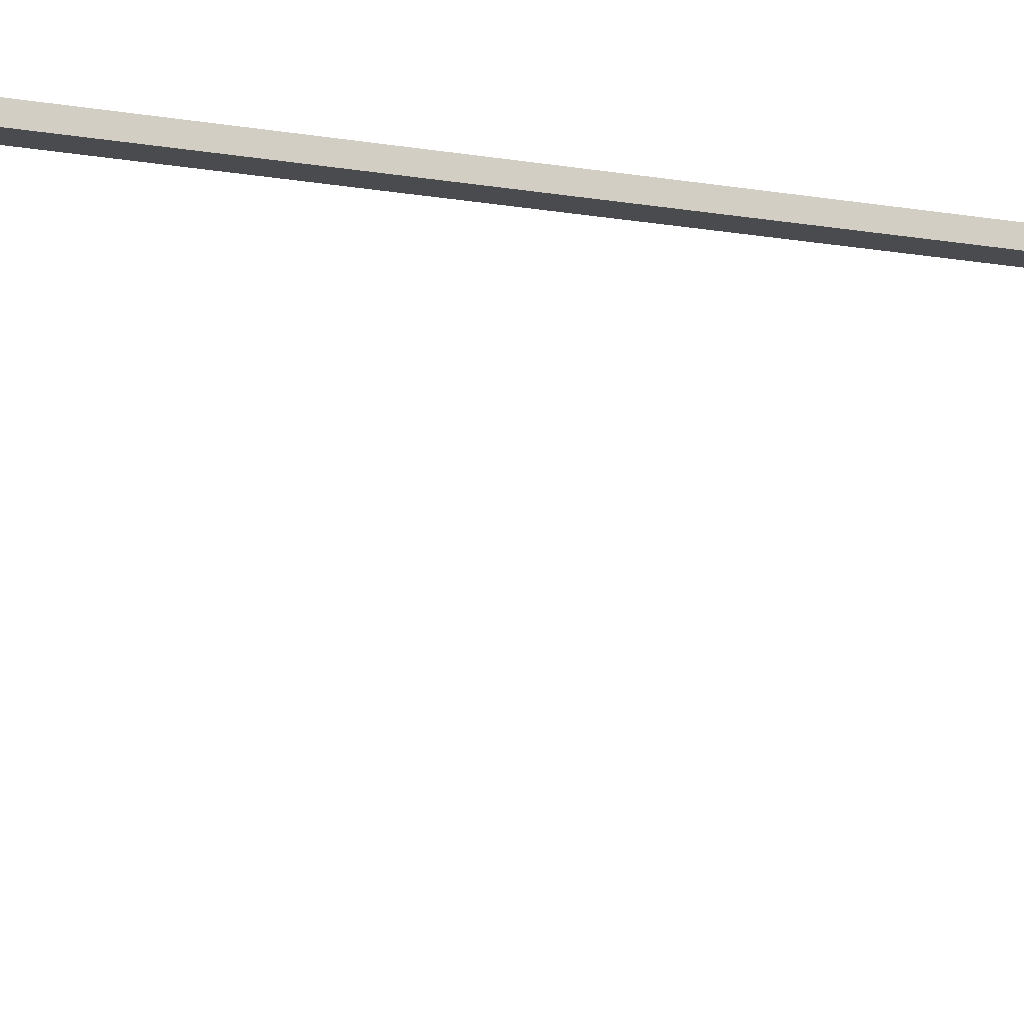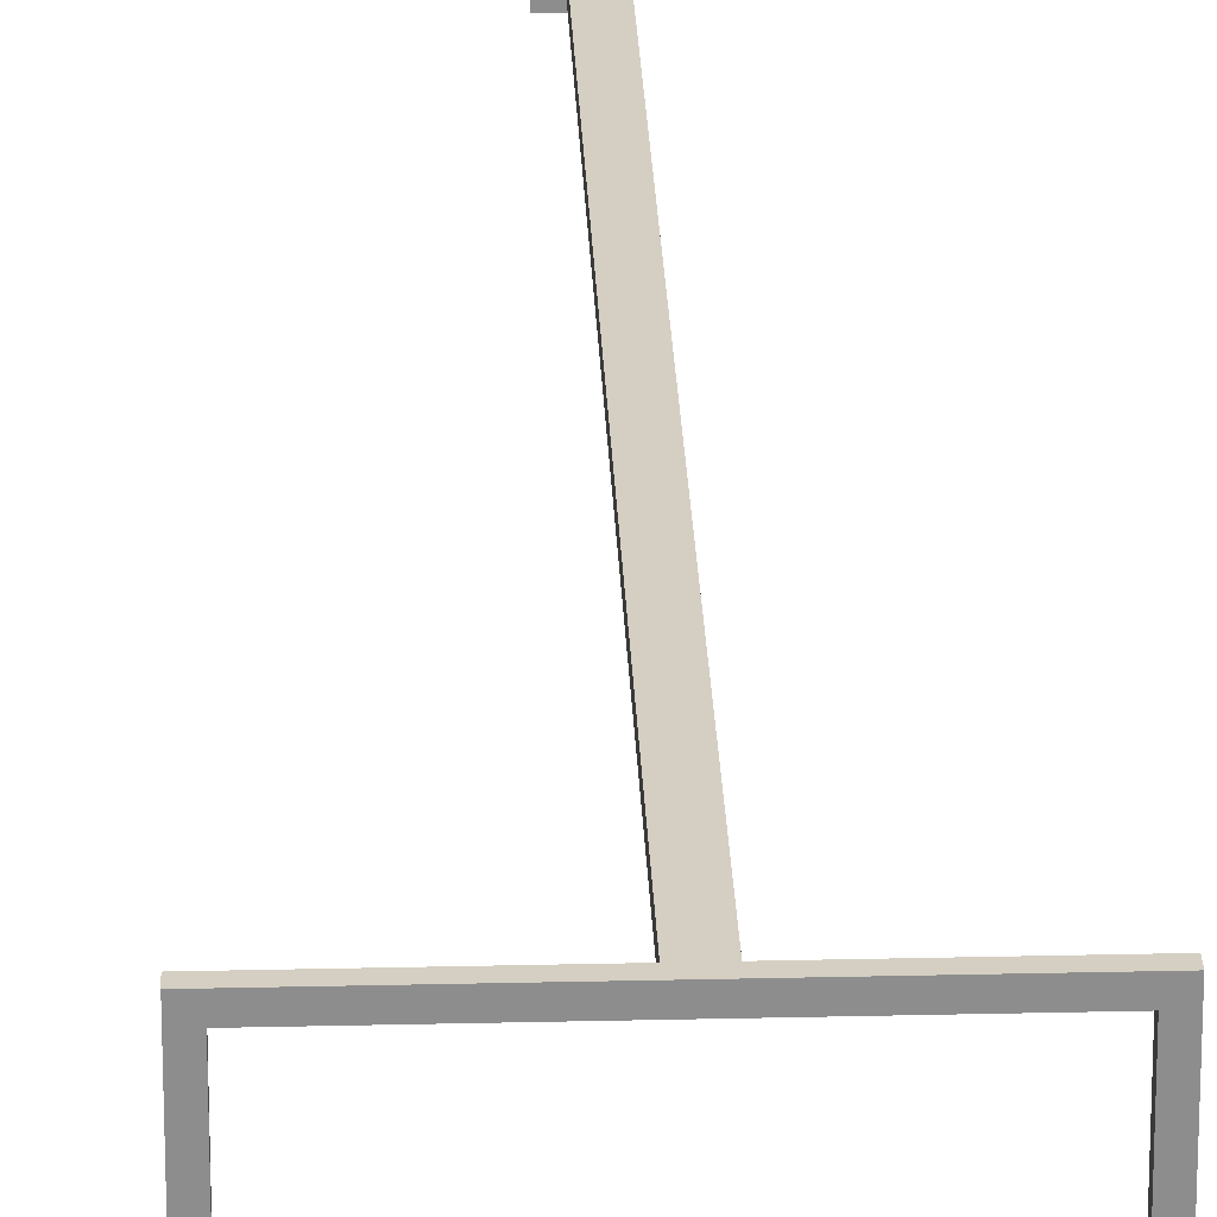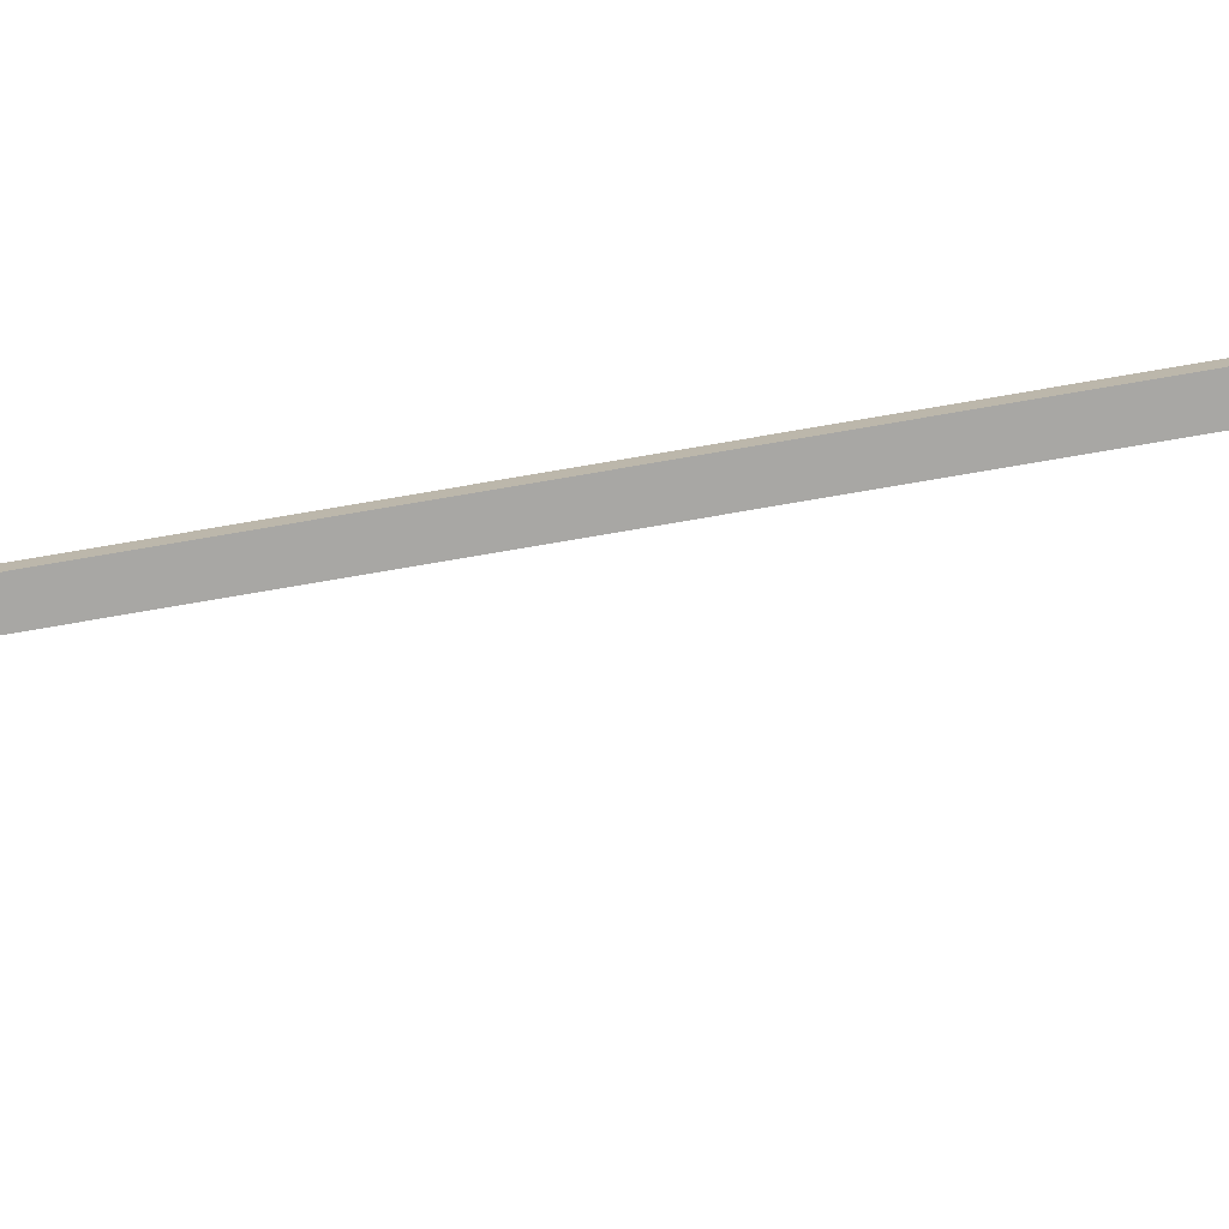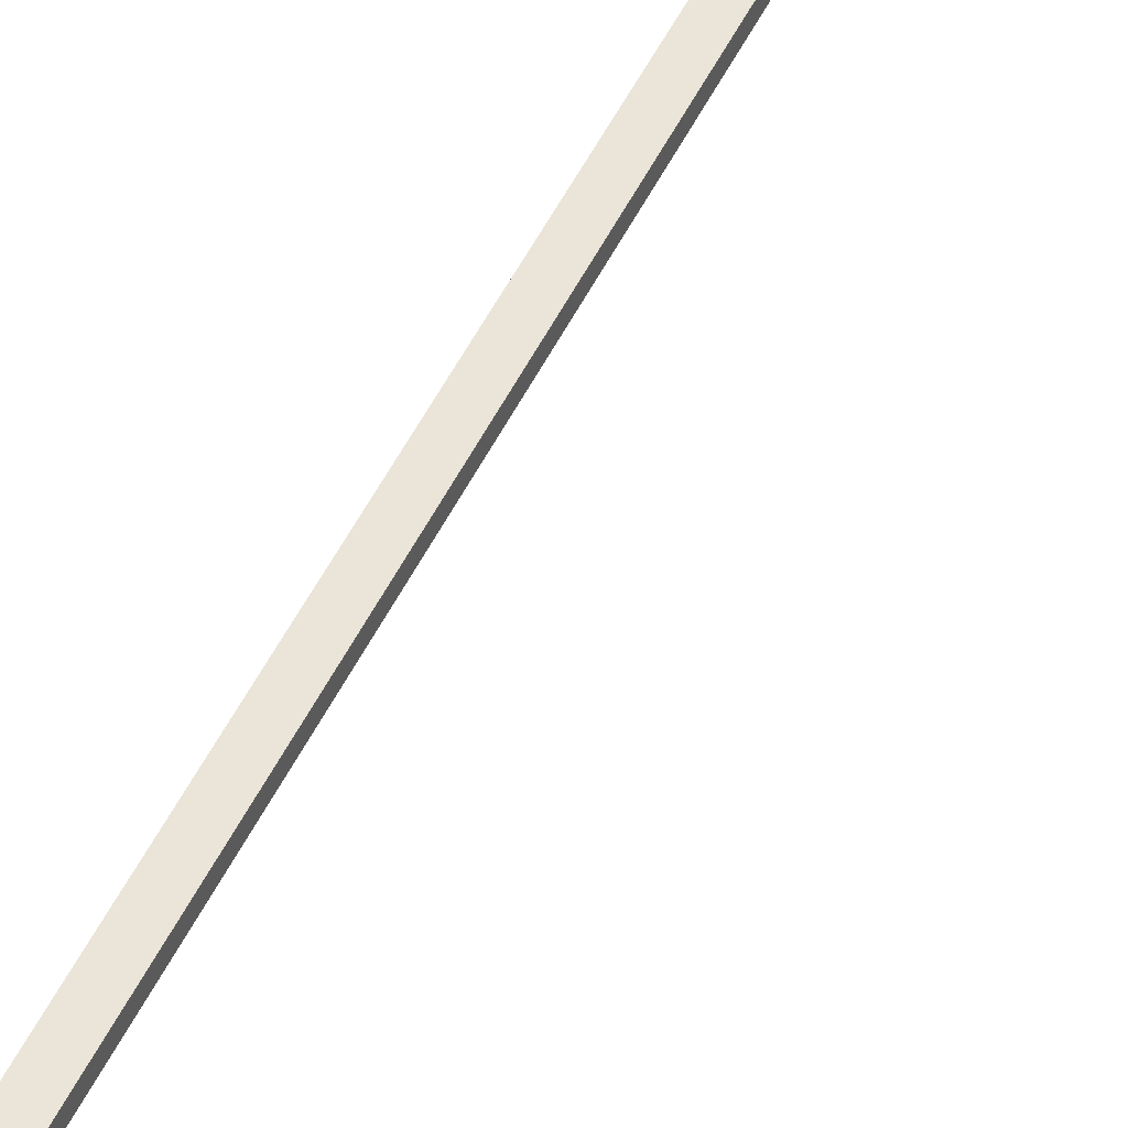
<metadata>
{"format":"obj","ext":"obj","renderer":"f3d","projection":"perspective","resolution":1024,"background":"white","views":[{"elev":-14.2,"azim":67.4,"up":"+Y"},{"elev":25.5,"azim":-2.2,"up":"+Y"},{"elev":-74.6,"azim":99.8,"up":"+Y"},{"elev":44.5,"azim":-157.0,"up":"+Y"}]}
</metadata>
<code>
g Part 1
v -0.318 -0.2827 0.365
v -0.348 -0.2827 0.365
v -0.348 -0.2827 0.42
v -0.318 -0.2827 0.42
v -0.348 -0.2777 0.365
v -0.318 -0.2777 0.365
v -0.318 -0.2777 0.36
v -0.348 -0.2777 0.36
v -0.318 -0.2827 0.36
v -0.348 -0.2827 0.36
v -0.348 -0.2827 0.025
v -0.318 -0.2827 0.025
v -0.318 -0.2777 0.42
v -0.348 -0.2777 0.42
v -0.318 -0.2777 0.425
v -0.348 -0.2777 0.425
v -0.348 -0.2977 0.425
v -0.318 -0.2977 0.425
v -0.348 -0.2977 0
v -0.318 -0.2977 0
v -0.348 0.4023 0
v -0.348 0.4023 0.025
v -0.318 0.3722 0
v -0.318 0.3722 0.025
v -0.01299 0.4023 0
v -0.01299 0.3722 0
v 0.352 -0.2826 0.025
v 0.352 0.4023 0.025
v 0.322 0.3722 0.025
v 0.322 -0.2826 0.025
v 0.322 -0.2826 0.3594
v 0.352 -0.2826 0.3594
v 0.352 -0.2776 0.3594
v 0.322 -0.2776 0.3594
v 0.322 -0.2776 0.365
v 0.352 -0.2776 0.365
v 0.322 -0.2826 0.365
v 0.352 -0.2826 0.365
v 0.322 -0.2826 0.42
v 0.352 -0.2826 0.42
v 0.352 -0.2776 0.42
v 0.322 -0.2776 0.42
v 0.322 -0.2776 0.425
v 0.352 -0.2776 0.425
v 0.322 -0.2977 0.425
v 0.352 -0.2977 0.425
v 0.322 0.3722 0
v 0.322 -0.2977 0
v 0.352 -0.2977 0
v 0.352 0.4023 0
v 0.04253 0.4023 0
v 0.04253 0.3722 0
v 0.04253 0.3722 -2.973
v -0.01299 0.3722 -2.973
v -0.01299 0.4023 -3
v 0.04253 0.4023 -3
v 0.04253 -0.07784 -3
v 0.04253 -0.07784 -2.973
v -0.01299 -0.07784 -3
v -0.01299 -0.07784 -2.973
o mesh0
f 1 2 3
f 3 4 1
o mesh1
f 5 2 1
f 1 6 5
o mesh2
f 7 8 5
f 5 6 7
o mesh3
f 7 9 10
f 10 8 7
o mesh4
f 11 10 9
f 9 12 11
o mesh5
f 13 4 3
f 3 14 13
o mesh6
f 15 13 14
f 14 16 15
o mesh7
f 17 18 15
f 15 16 17
o mesh8
f 17 19 20
f 20 18 17
o mesh9
f 21 19 11
f 19 2 10
f 10 11 19
f 8 10 2
f 2 5 8
f 17 3 2
f 2 19 17
f 16 14 3
f 3 17 16
f 11 22 21
o mesh10
f 15 18 4
f 18 9 1
f 1 4 18
f 6 1 9
f 9 7 6
f 20 12 9
f 9 18 20
f 23 24 12
f 12 20 23
f 4 13 15
o mesh11
f 19 21 23
f 25 26 23
f 23 21 25
f 23 20 19
o mesh12
f 27 28 29
f 28 22 24
f 24 29 28
f 11 12 24
f 24 22 11
f 29 30 27
o mesh13
f 27 30 31
f 31 32 27
o mesh14
f 33 32 31
f 31 34 33
o mesh15
f 34 35 36
f 36 33 34
o mesh16
f 35 37 38
f 38 36 35
o mesh17
f 37 39 40
f 40 38 37
o mesh18
f 41 40 39
f 39 42 41
o mesh19
f 43 44 41
f 41 42 43
o mesh20
f 43 45 46
f 46 44 43
o mesh21
f 47 48 30
f 48 37 31
f 31 30 48
f 34 31 37
f 37 35 34
f 45 39 37
f 37 48 45
f 43 42 39
f 39 45 43
f 30 29 47
o mesh22
f 44 46 40
f 46 32 38
f 38 40 46
f 36 38 32
f 32 33 36
f 49 27 32
f 32 46 49
f 50 28 27
f 27 49 50
f 40 41 44
o mesh23
f 45 48 49
f 49 46 45
o mesh24
f 51 50 47
f 49 48 47
f 47 50 49
f 47 52 51
o mesh25
f 53 52 26
f 24 23 26
f 29 24 52
f 26 52 24
f 26 54 53
f 52 47 29
o mesh26
f 22 51 25
f 55 25 51
f 51 56 55
f 28 50 51
f 51 22 28
f 25 21 22
o mesh27
f 57 56 53
f 51 52 53
f 53 56 51
f 53 58 57
o mesh28
f 25 55 54
f 59 60 54
f 54 55 59
f 54 26 25
o mesh29
f 59 55 56
f 56 57 59
o mesh30
f 53 54 60
f 60 58 53
o mesh31
f 57 58 60
f 60 59 57

</code>
